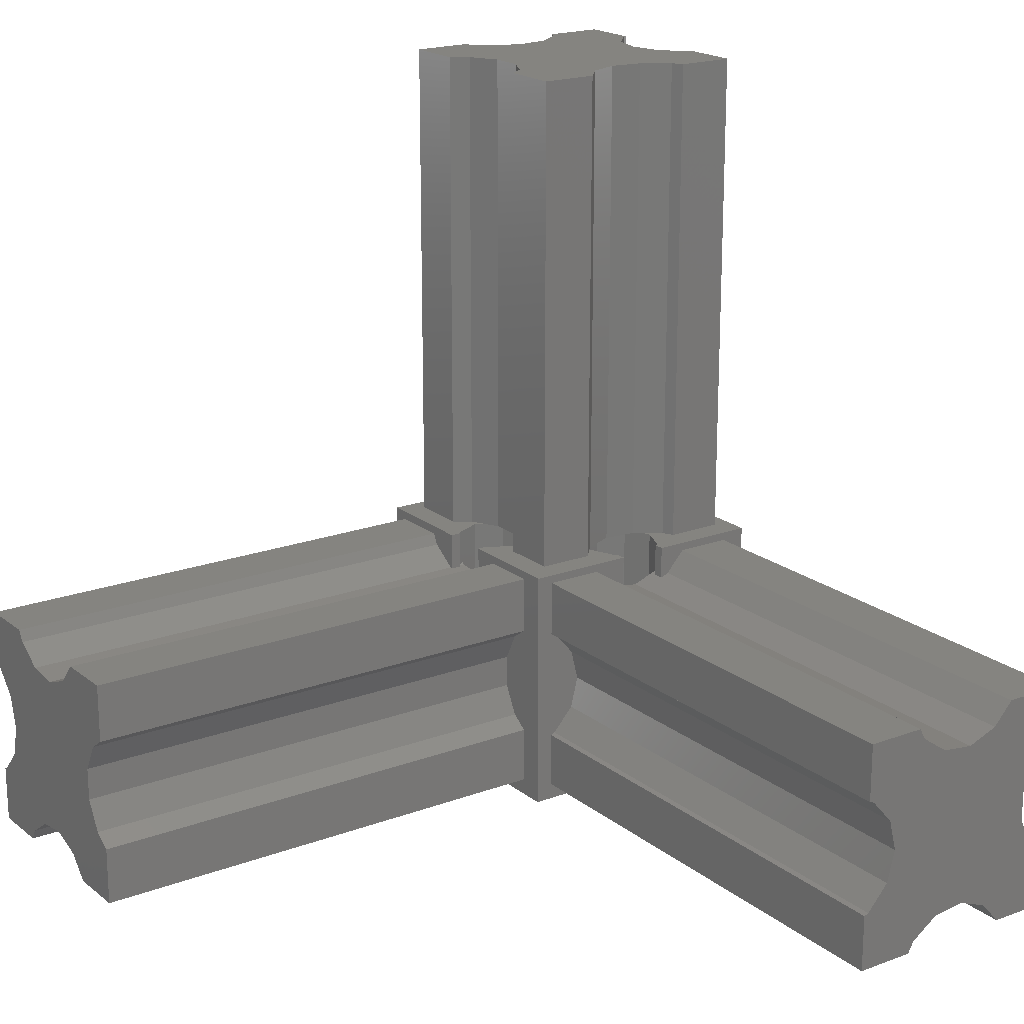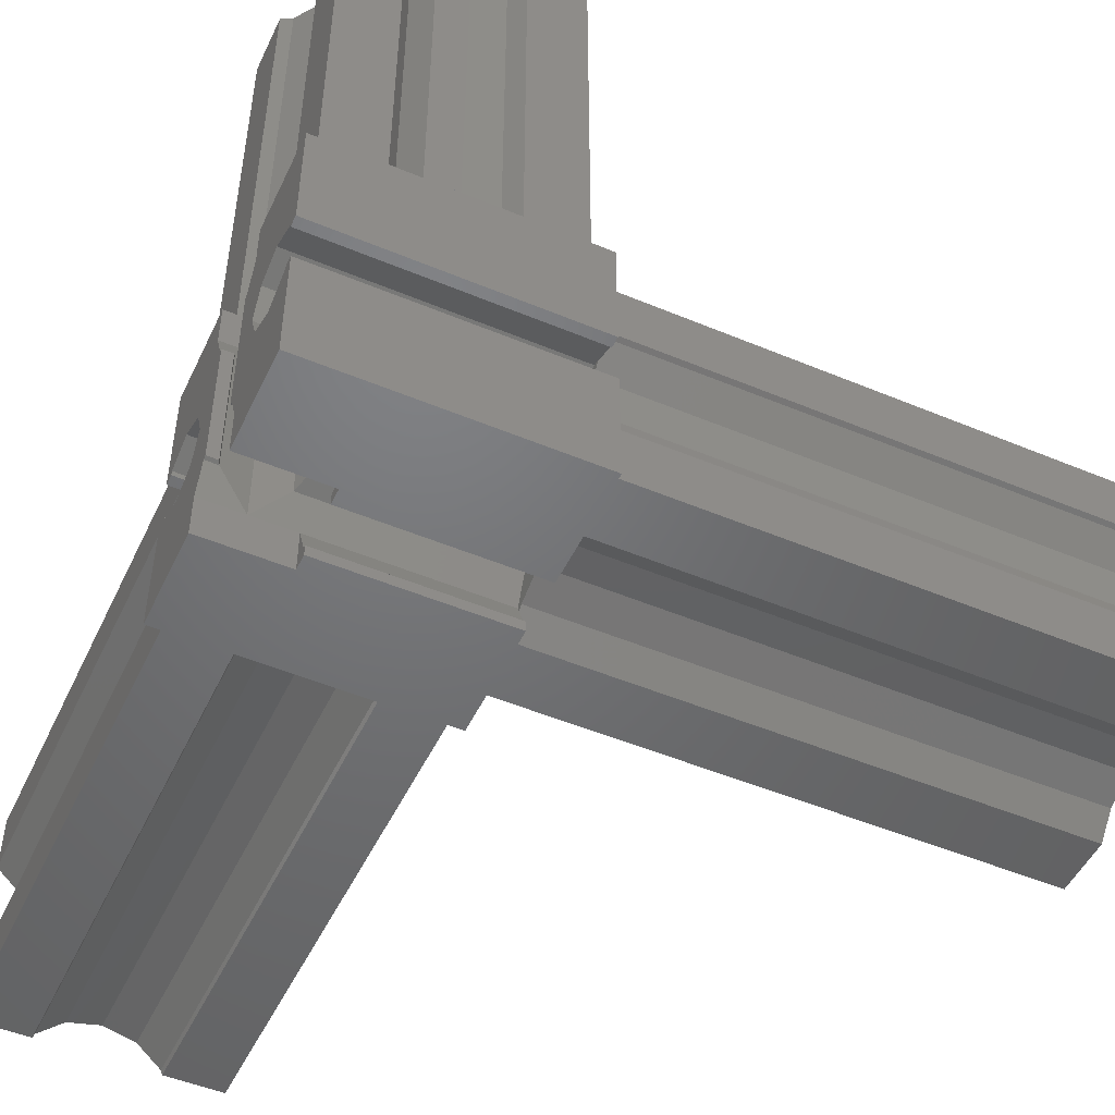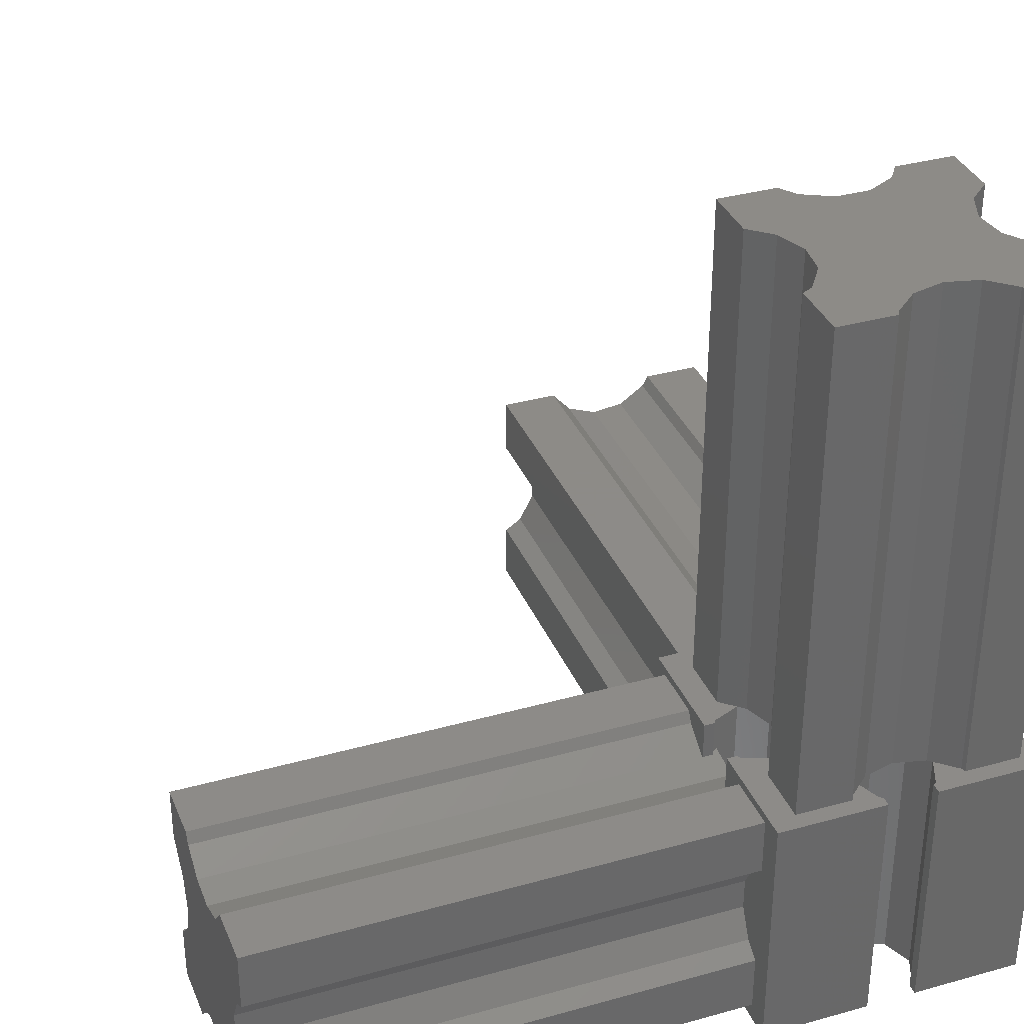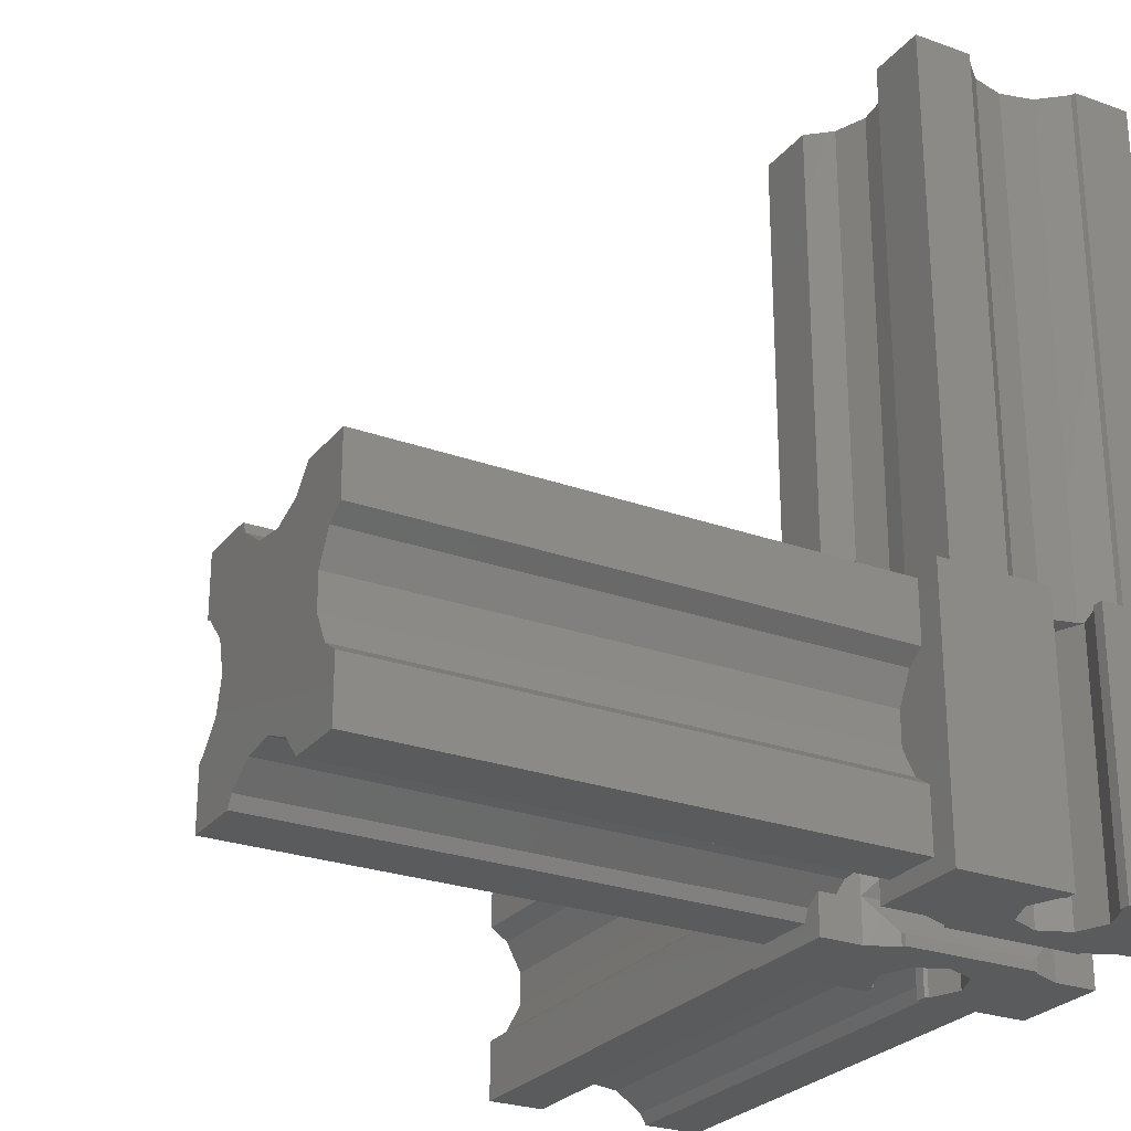
<metadata>
{"format":"stl","ext":"stl","renderer":"f3d","projection":"perspective","resolution":1024,"background":"white","views":[{"elev":19.4,"azim":145.1,"up":"+Z"},{"elev":-49.7,"azim":-114.8,"up":"+Y"},{"elev":34.8,"azim":-110.5,"up":"+Z"},{"elev":-26.1,"azim":-119.7,"up":"+Z"}]}
</metadata>
<code>
# stl→obj: 340 verts, 684 faces
v 0 0 0
v 0 6.5 15
v 0 6.5 0
v 0 0 15
v 0 9.5 0
v 0 16 15
v 0 16 0
v 0 9.5 15
v 0.7029 6.303 15
v 1.272 4.458 15
v 2.315 5.635 15
v 1 4.355 15
v 6.303 0.7029 15
v 6.5 0 15
v 6.5 0.6213 15
v 4.756 1.652 15
v 5.653 2.272 15
v 4.413 1 15
v 1 1 15
v 0.6213 6.5 15
v 14.5 11.09 15
v 16 9.5 15
v 16 16 15
v 15.3 9.697 15
v 15.38 9.5 15
v 14.5 14.5 15
v 11.17 14.5 15
v 9.697 15.3 15
v 10.39 13.62 15
v 9.5 16 15
v 9.5 15.38 15
v 13.6 10.4 15
v 13.51 10.4 15
v 13.48 10.35 15
v 6.5 16 15
v 6.303 15.3 15
v 6.5 15.38 15
v 4.413 14.5 15
v 5.6 13.6 15
v 4.756 13.85 15
v 1 11.15 15
v 1 14.5 15
v 0.7029 9.697 15
v 0.6213 9.5 15
v 5.794 13.13 15
v 1.272 11.04 15
v 1.991 10.23 15
v 13.6 5.6 15
v 14.5 4.411 15
v 15.3 6.303 15
v 13.51 5.098 15
v 13.14 5.789 15
v 16 6.5 15
v 15.38 6.5 15
v 16 0 15
v 14.5 1 15
v 11.17 1 15
v 9.697 0.7029 15
v 10.25 2.036 15
v 9.5 0 15
v 9.5 0.6213 15
v 10.02 2.292 15
v 10.4 2.4 15
v 9.697 4.097 15
v 8.232 2.971 15
v 8 4.8 15
v 6.303 4.097 15
v 6.332 2.74 15
v 5.6 2.4 15
v 10.4 13.6 15
v 10.02 13.21 15
v 9.697 11.9 15
v 8.232 12.53 15
v 8 11.2 15
v 6.303 11.9 15
v 6.332 12.76 15
v 11.2 8 15
v 12.62 6.793 15
v 11.9 6.303 15
v 12.62 8.707 15
v 11.9 9.697 15
v 3 7.75 15
v 4.8 8 15
v 4.097 6.303 15
v 4.097 9.697 15
v 2.542 5.891 15
v 2.4 5.6 15
v 2.542 9.609 15
v 2.4 10.4 15
v 16 6.332 12.76
v 16 6.5 12.74
v 16 4.756 13.85
v 16 4.413 14.5
v 16 1 11.15
v 16 1 14.5
v 16 1 4.355
v 16 0 0
v 16 3 7.75
v 16 2.542 9.609
v 16 1.272 11.04
v 16 2.542 5.891
v 16 1.272 4.458
v 16 6.332 2.74
v 16 6.5 0
v 16 6.5 2.761
v 16 4.756 1.652
v 16 4.413 1
v 16 1 1
v 16 12.62 8.707
v 16 14.5 11.09
v 16 13.51 10.4
v 16 14.5 4.411
v 16 12.62 6.793
v 16 13.51 5.098
v 16 14.5 14.5
v 16 11.17 14.5
v 16 10.02 13.21
v 16 9.5 13.01
v 16 16 0
v 16 14.5 1
v 16 11.17 1
v 16 9.5 0
v 16 10.02 2.292
v 16 9.5 2.49
v 5.6 2.4 0
v 5.6 0 0
v 4.8 8 0
v 5.6 13.6 0
v 4.097 9.697 0
v 4.097 6.303 0
v 2.4 5.6 0
v 0.7029 6.303 0
v 0.6213 6.5 0
v 6.303 4.097 0
v 6.5 11.82 0
v 6.5 4.179 0
v 6.303 11.9 0
v 2.4 10.4 0
v 0.7029 9.697 0
v 0.6213 9.5 0
v 5.6 16 0
v 15.3 6.303 0
v 15.38 6.5 0
v 13.6 5.6 0
v 10.4 2.4 0
v 11.9 6.303 0
v 10.4 0 0
v 15.3 9.697 0
v 15.38 9.5 0
v 13.6 10.4 0
v 10.4 13.6 0
v 11.9 9.697 0
v 9.697 4.097 0
v 9.5 4.179 0
v 9.697 11.9 0
v 11.2 8 0
v 10.4 16 0
v 9.5 11.82 0
v 10.4 0 4.8
v 9.5 0 4.8
v 5.6 0 4.8
v 6.5 0 4.8
v 11.59 16 14.5
v 15 16 14.5
v 15 16 11.15
v 13.46 16 9.609
v 14.73 16 11.04
v 13 16 7.75
v 15 16 4.355
v 13.46 16 5.891
v 14.73 16 4.458
v 15 16 1
v 11.59 16 1
v 11.24 16 13.85
v 9.668 16 12.76
v 9.5 16 12.74
v 11.24 16 1.652
v 10.4 16 2.235
v 4.833 16 1
v 1.5 16 1
v 5.6 16 1.866
v 4.833 16 14.5
v 5.978 16 13.21
v 6.5 16 13.01
v 1.5 16 14.5
v 1.5 16 11.09
v 3.384 16 8.707
v 2.494 16 10.4
v 3.384 16 6.793
v 1.5 16 4.411
v 2.494 16 5.098
v 9.697 4.097 0.7029
v 10.4 2.4 2.4
v 10.4 2.4 4.8
v 9.697 4.097 4.097
v 8 4.8 4.8
v 6.303 4.097 4.097
v 6.5 4.179 0.6213
v 6.303 4.097 0.7029
v 9.5 4.179 0.6213
v 5.6 2.4 4.8
v 5.6 2.4 2.4
v 9.697 0.7029 4.8
v 6.5 0.6213 4.8
v 6.303 0.7029 4.8
v 9.5 0.6213 4.8
v 10.4 13.6 4.8
v 9.82 15 12.86
v 9.82 15 4.8
v 9.697 15.3 12.78
v 6.18 15 13.13
v 6.303 15.3 13.08
v 5.6 13.6 4.8
v 6.18 15 4.8
v 6.5 15.38 13.01
v 9.5 15.38 12.74
v 9.668 15.31 12.76
v 8 11.2 4.8
v 9.697 11.9 4.097
v 9.5 11.82 0.6213
v 9.697 11.9 0.7029
v 6.303 11.9 0.7029
v 5.6 13.6 2.4
v 6.303 11.9 4.097
v 10.4 13.6 2.4
v 6.5 11.82 0.6213
v 15.3 9.697 2.415
v 15.38 9.5 2.49
v 15.3 9.697 13.08
v 15.38 9.5 13.01
v 15 9.82 13.13
v 15 9.82 2.369
v 15.3 6.303 12.78
v 15.38 6.5 12.74
v 15.31 6.332 12.76
v 15.3 6.303 2.72
v 15.38 6.5 2.761
v 15.31 6.332 2.74
v 15 6.18 2.635
v 15 6.18 12.86
v 5.6 15 4.8
v 5.6 15 1.866
v 10.4 15 4.8
v 10.4 15 2.235
v 1 4.355 45
v 1 1 45
v 1 14.5 45
v 1 11.15 45
v 11.17 14.5 45
v 14.5 11.09 45
v 14.5 14.5 45
v 13.51 10.4 45
v 10.02 13.21 45
v 12.62 8.707 45
v 11.17 1 45
v 14.5 4.411 45
v 13.51 5.098 45
v 10.02 2.292 45
v 12.62 6.793 45
v 14.5 1 45
v 8.232 12.53 45
v 8.232 2.971 45
v 3 7.75 45
v 6.332 12.76 45
v 2.542 9.609 45
v 4.756 13.85 45
v 6.332 2.74 45
v 4.413 14.5 45
v 2.542 5.891 45
v 4.756 1.652 45
v 1.272 11.04 45
v 1.272 4.458 45
v 4.413 1 45
v 45 1 4.355
v 45 1 1
v 45 1 14.5
v 45 1 11.15
v 45 11.17 14.5
v 45 14.5 11.09
v 45 14.5 14.5
v 45 13.51 10.4
v 45 10.02 13.21
v 45 12.62 8.707
v 45 11.17 1
v 45 14.5 4.411
v 45 13.51 5.098
v 45 10.02 2.292
v 45 12.62 6.793
v 45 14.5 1
v 45 8.232 12.53
v 45 8.232 2.971
v 45 3 7.75
v 45 6.332 12.76
v 45 2.542 9.609
v 45 4.756 13.85
v 45 6.332 2.74
v 45 4.413 14.5
v 45 2.542 5.891
v 45 4.756 1.652
v 45 1.272 11.04
v 45 1.272 4.458
v 45 4.413 1
v 15 8.232 2.971
v 15 8.232 12.53
v 15 6.332 2.74
v 15 6.332 12.76
v 15 45 1
v 15 45 4.355
v 15 45 11.15
v 15 45 14.5
v 11.24 45 13.85
v 11.59 45 14.5
v 14.73 45 11.04
v 13.46 45 9.609
v 2.494 45 10.4
v 4.833 45 14.5
v 5.978 45 13.21
v 3.384 45 8.707
v 7.768 45 12.53
v 1.5 45 11.09
v 9.668 45 12.76
v 13 45 7.75
v 1.5 45 14.5
v 7.768 45 2.971
v 9.668 45 2.74
v 13.46 45 5.891
v 3.384 45 6.793
v 11.24 45 1.652
v 14.73 45 4.458
v 5.978 45 2.292
v 2.494 45 5.098
v 4.833 45 1
v 1.5 45 4.411
v 1.5 45 1
v 11.59 45 1
v 7.768 15 12.53
v 9.668 15 12.76
v 5.978 15 2.292
v 7.768 15 2.971
v 9.668 15 2.74
f 1 2 3
f 2 1 4
f 5 6 7
f 6 5 8
f 9 10 11
f 2 12 9
f 10 9 12
f 13 14 15
f 16 13 17
f 18 13 16
f 13 18 14
f 4 18 19
f 2 9 20
f 4 12 2
f 18 4 14
f 12 4 19
f 21 22 23
f 22 24 25
f 21 23 26
f 23 27 26
f 27 28 29
f 30 27 23
f 27 30 28
f 28 30 31
f 22 21 24
f 21 32 24
f 33 32 21
f 32 33 34
f 35 36 37
f 38 36 35
f 36 38 39
f 39 38 40
f 6 38 35
f 6 41 42
f 41 8 43
f 38 6 42
f 41 6 8
f 43 8 44
f 45 39 40
f 43 46 41
f 46 43 47
f 48 49 50
f 48 51 49
f 51 48 52
f 50 53 54
f 49 53 50
f 53 49 55
f 56 55 49
f 57 55 56
f 58 57 59
f 60 57 58
f 60 58 61
f 57 60 55
f 62 63 59
f 62 64 63
f 65 64 62
f 65 66 64
f 67 65 68
f 65 67 66
f 69 68 17
f 68 69 67
f 70 71 29
f 72 71 70
f 72 73 71
f 74 73 72
f 75 73 74
f 73 75 76
f 76 75 45
f 77 78 79
f 79 78 52
f 80 81 34
f 78 77 80
f 80 77 81
f 82 83 84
f 83 82 85
f 84 86 82
f 87 86 84
f 86 87 11
f 88 85 82
f 88 89 85
f 89 88 47
f 53 90 91
f 53 92 90
f 53 93 92
f 55 93 53
f 55 94 95
f 94 55 96
f 97 96 55
f 93 55 95
f 94 98 99
f 94 99 100
f 96 98 94
f 98 96 101
f 101 96 102
f 103 104 105
f 106 104 103
f 107 104 106
f 97 107 108
f 107 97 104
f 96 97 108
f 109 110 111
f 110 109 112
f 113 112 109
f 112 113 114
f 110 23 115
f 23 116 115
f 22 116 23
f 22 117 116
f 117 22 118
f 112 23 110
f 23 112 119
f 120 119 112
f 121 119 120
f 122 123 124
f 121 122 119
f 123 122 121
f 1 125 126
f 125 127 128
f 129 128 127
f 125 130 127
f 125 131 130
f 125 1 131
f 131 1 132
f 3 132 1
f 132 3 133
f 134 135 136
f 134 137 135
f 125 137 134
f 137 125 128
f 138 128 129
f 7 128 138
f 7 138 139
f 5 139 140
f 7 139 5
f 128 7 141
f 142 104 97
f 104 142 143
f 97 144 142
f 145 144 97
f 144 145 146
f 145 97 147
f 148 122 149
f 122 148 119
f 150 119 148
f 151 150 152
f 153 146 145
f 154 146 153
f 155 152 156
f 150 151 119
f 119 151 157
f 146 154 156
f 152 155 151
f 158 156 154
f 156 158 155
f 159 60 160
f 60 159 55
f 97 159 147
f 159 97 55
f 4 161 14
f 1 161 4
f 161 1 126
f 14 161 162
f 163 23 164
f 23 165 164
f 165 166 167
f 165 168 166
f 169 168 165
f 168 169 170
f 169 165 23
f 170 169 171
f 119 169 23
f 172 119 173
f 169 119 172
f 23 163 30
f 174 30 163
f 175 30 174
f 30 175 176
f 157 177 173
f 177 157 178
f 157 173 119
f 179 141 180
f 141 179 181
f 35 182 6
f 35 183 182
f 183 35 184
f 185 6 182
f 186 6 185
f 187 186 188
f 189 186 187
f 190 189 191
f 189 190 186
f 186 190 6
f 7 190 180
f 190 7 6
f 7 180 141
f 145 192 153
f 192 145 193
f 194 195 193
f 195 194 64
f 64 194 63
f 67 196 66
f 196 67 197
f 134 198 199
f 198 134 136
f 153 200 154
f 200 153 192
f 196 64 66
f 64 196 195
f 201 67 69
f 67 201 197
f 197 201 202
f 125 199 202
f 199 125 134
f 194 59 63
f 203 59 194
f 59 203 58
f 204 13 15
f 13 204 205
f 17 201 69
f 205 17 13
f 17 205 201
f 203 61 58
f 61 203 206
f 207 208 209
f 70 208 207
f 208 70 29
f 208 28 210
f 28 208 29
f 36 211 212
f 39 211 36
f 213 211 39
f 211 213 214
f 212 37 36
f 37 212 215
f 31 210 28
f 216 210 31
f 210 216 217
f 72 218 74
f 218 72 219
f 155 220 221
f 220 155 158
f 222 128 223
f 128 222 137
f 45 213 39
f 75 213 45
f 213 75 224
f 213 224 223
f 221 151 155
f 151 221 225
f 219 207 225
f 72 207 219
f 207 72 70
f 137 226 135
f 226 137 222
f 218 75 74
f 75 218 224
f 149 227 148
f 227 149 228
f 25 229 230
f 229 25 24
f 152 34 81
f 150 34 152
f 34 150 32
f 32 231 24
f 32 232 231
f 232 32 150
f 24 231 229
f 148 232 150
f 232 148 227
f 77 152 81
f 152 77 156
f 233 234 235
f 234 233 54
f 54 233 50
f 236 237 143
f 236 143 142
f 237 236 238
f 144 52 48
f 146 52 144
f 52 146 79
f 79 156 77
f 156 79 146
f 236 142 239
f 50 240 48
f 240 50 233
f 239 48 240
f 144 239 142
f 239 144 48
f 127 85 129
f 85 127 83
f 139 47 43
f 138 47 139
f 47 138 89
f 138 85 89
f 85 138 129
f 44 139 43
f 139 44 140
f 130 83 127
f 83 130 84
f 9 133 20
f 133 9 132
f 130 87 84
f 87 130 131
f 131 11 87
f 11 131 9
f 9 131 132
f 14 204 15
f 204 14 162
f 160 61 206
f 61 160 60
f 37 184 35
f 184 37 215
f 216 30 176
f 30 216 31
f 104 237 105
f 237 104 143
f 91 54 53
f 54 91 234
f 149 124 228
f 124 149 122
f 230 22 25
f 22 230 118
f 5 44 8
f 44 5 140
f 133 2 20
f 2 133 3
f 225 195 219
f 195 225 193
f 196 219 195
f 219 196 218
f 197 218 196
f 218 197 224
f 192 225 221
f 225 192 193
f 222 198 226
f 198 222 199
f 197 223 224
f 223 197 202
f 223 199 222
f 199 223 202
f 220 192 221
f 192 220 200
f 223 241 213
f 242 141 181
f 241 223 242
f 128 242 223
f 242 128 141
f 243 207 209
f 241 214 213
f 157 244 178
f 151 244 157
f 225 244 151
f 244 225 243
f 243 225 207
f 161 202 201
f 126 202 161
f 202 126 125
f 159 203 194
f 160 203 159
f 203 160 206
f 162 205 204
f 161 205 162
f 205 161 201
f 147 193 145
f 159 193 147
f 193 159 194
f 154 220 158
f 220 154 200
f 198 135 226
f 135 198 136
f 19 245 12
f 245 19 246
f 41 247 42
f 247 41 248
f 249 250 251
f 250 249 252
f 252 253 254
f 253 252 249
f 255 256 257
f 258 257 259
f 256 255 260
f 261 254 253
f 254 261 259
f 257 258 255
f 262 259 261
f 259 262 258
f 263 261 264
f 261 263 262
f 265 264 266
f 262 263 267
f 247 266 268
f 269 267 263
f 267 269 270
f 264 265 263
f 266 271 265
f 266 247 271
f 271 247 248
f 272 270 269
f 246 270 272
f 246 272 245
f 270 246 273
f 260 49 256
f 49 260 56
f 250 26 251
f 26 250 21
f 26 249 251
f 249 26 27
f 38 247 268
f 247 38 42
f 57 260 255
f 260 57 56
f 19 273 246
f 273 19 18
f 68 262 267
f 262 68 65
f 59 258 62
f 57 258 59
f 258 57 255
f 65 258 262
f 258 65 62
f 273 16 270
f 16 273 18
f 17 270 16
f 270 17 267
f 267 17 68
f 71 261 253
f 261 71 73
f 29 249 27
f 253 29 71
f 29 253 249
f 73 264 261
f 264 73 76
f 45 264 76
f 264 45 266
f 266 45 40
f 266 38 268
f 38 266 40
f 259 80 254
f 80 259 78
f 33 250 252
f 250 33 21
f 252 34 33
f 254 34 252
f 34 254 80
f 259 52 78
f 257 52 259
f 52 257 51
f 49 257 256
f 257 49 51
f 82 265 88
f 265 82 263
f 47 271 46
f 265 47 88
f 47 265 271
f 10 245 272
f 245 10 12
f 41 271 248
f 271 41 46
f 86 263 82
f 263 86 269
f 11 269 86
f 10 269 11
f 269 10 272
f 108 274 96
f 274 108 275
f 94 276 95
f 276 94 277
f 278 279 280
f 279 278 281
f 281 282 283
f 282 281 278
f 284 285 286
f 287 286 288
f 285 284 289
f 290 283 282
f 283 290 288
f 286 287 284
f 291 288 290
f 288 291 287
f 292 290 293
f 290 292 291
f 294 293 295
f 291 292 296
f 276 295 297
f 298 296 292
f 296 298 299
f 293 294 292
f 295 300 294
f 295 276 300
f 300 276 277
f 301 299 298
f 275 299 301
f 275 301 274
f 299 275 302
f 289 112 285
f 112 289 120
f 279 115 280
f 115 279 110
f 115 278 280
f 278 115 116
f 93 276 297
f 276 93 95
f 303 231 232
f 303 304 231
f 305 304 303
f 305 306 304
f 239 306 305
f 306 239 240
f 121 289 284
f 289 121 120
f 108 302 275
f 302 108 107
f 105 296 103
f 296 105 291
f 303 105 237
f 305 237 238
f 105 303 291
f 303 237 305
f 121 287 123
f 287 121 284
f 291 124 287
f 303 124 291
f 124 303 228
f 232 228 303
f 228 232 227
f 287 124 123
f 302 106 299
f 106 302 107
f 305 236 239
f 236 305 238
f 106 296 299
f 296 106 103
f 118 282 117
f 282 118 290
f 304 118 230
f 231 230 229
f 118 304 290
f 304 230 231
f 117 278 116
f 278 117 282
f 290 91 293
f 304 91 290
f 91 304 234
f 306 234 304
f 234 306 235
f 293 91 90
f 90 295 293
f 295 90 92
f 306 233 235
f 233 306 240
f 295 93 297
f 93 295 92
f 288 109 283
f 109 288 113
f 111 279 281
f 279 111 110
f 283 111 281
f 111 283 109
f 286 113 288
f 113 286 114
f 112 286 285
f 286 112 114
f 98 294 99
f 294 98 292
f 99 300 100
f 300 99 294
f 102 274 301
f 274 102 96
f 94 300 277
f 300 94 100
f 101 292 98
f 292 101 298
f 102 298 101
f 298 102 301
f 169 307 308
f 307 169 172
f 164 309 310
f 309 164 165
f 310 311 312
f 313 311 310
f 314 311 313
f 313 310 309
f 315 316 317
f 318 317 319
f 320 316 315
f 311 314 321
f 322 321 314
f 316 320 323
f 321 322 319
f 317 318 315
f 324 319 322
f 319 324 318
f 325 322 326
f 318 324 327
f 328 326 329
f 330 327 324
f 307 329 308
f 327 330 331
f 332 331 330
f 331 332 333
f 333 332 334
f 322 325 324
f 326 328 325
f 329 307 328
f 328 307 335
f 180 333 334
f 333 180 190
f 186 323 320
f 323 186 185
f 323 182 316
f 182 323 185
f 312 164 310
f 164 312 163
f 211 214 336
f 209 336 214
f 336 209 337
f 337 209 208
f 338 214 241
f 214 339 209
f 340 209 339
f 214 338 339
f 338 241 242
f 209 340 243
f 243 340 244
f 180 332 179
f 332 180 334
f 173 307 172
f 307 173 335
f 339 325 340
f 325 339 324
f 330 181 332
f 338 181 330
f 181 338 242
f 332 181 179
f 338 324 339
f 324 338 330
f 173 328 335
f 328 173 177
f 244 340 178
f 178 328 177
f 325 178 340
f 178 325 328
f 319 184 336
f 317 184 319
f 184 317 183
f 215 336 184
f 211 215 212
f 215 211 336
f 182 317 316
f 317 182 183
f 321 176 175
f 336 176 319
f 319 176 321
f 216 337 217
f 216 336 337
f 176 336 216
f 321 174 311
f 174 321 175
f 337 210 217
f 210 337 208
f 174 312 311
f 312 174 163
f 189 318 327
f 318 189 187
f 186 315 188
f 315 186 320
f 187 315 318
f 315 187 188
f 191 327 331
f 327 191 189
f 333 191 331
f 191 333 190
f 166 322 314
f 322 166 168
f 167 314 313
f 314 167 166
f 329 169 308
f 169 329 171
f 167 309 165
f 309 167 313
f 168 326 322
f 326 168 170
f 170 329 326
f 329 170 171

</code>
